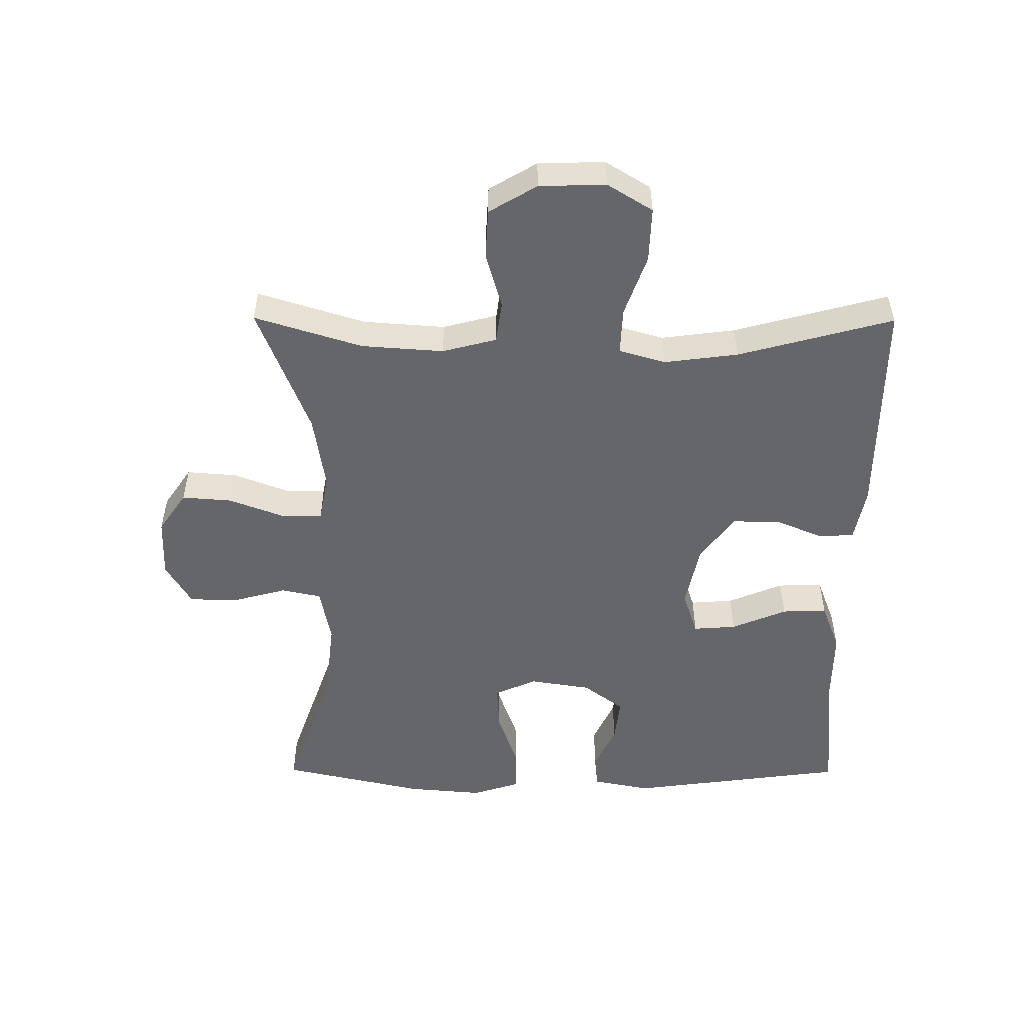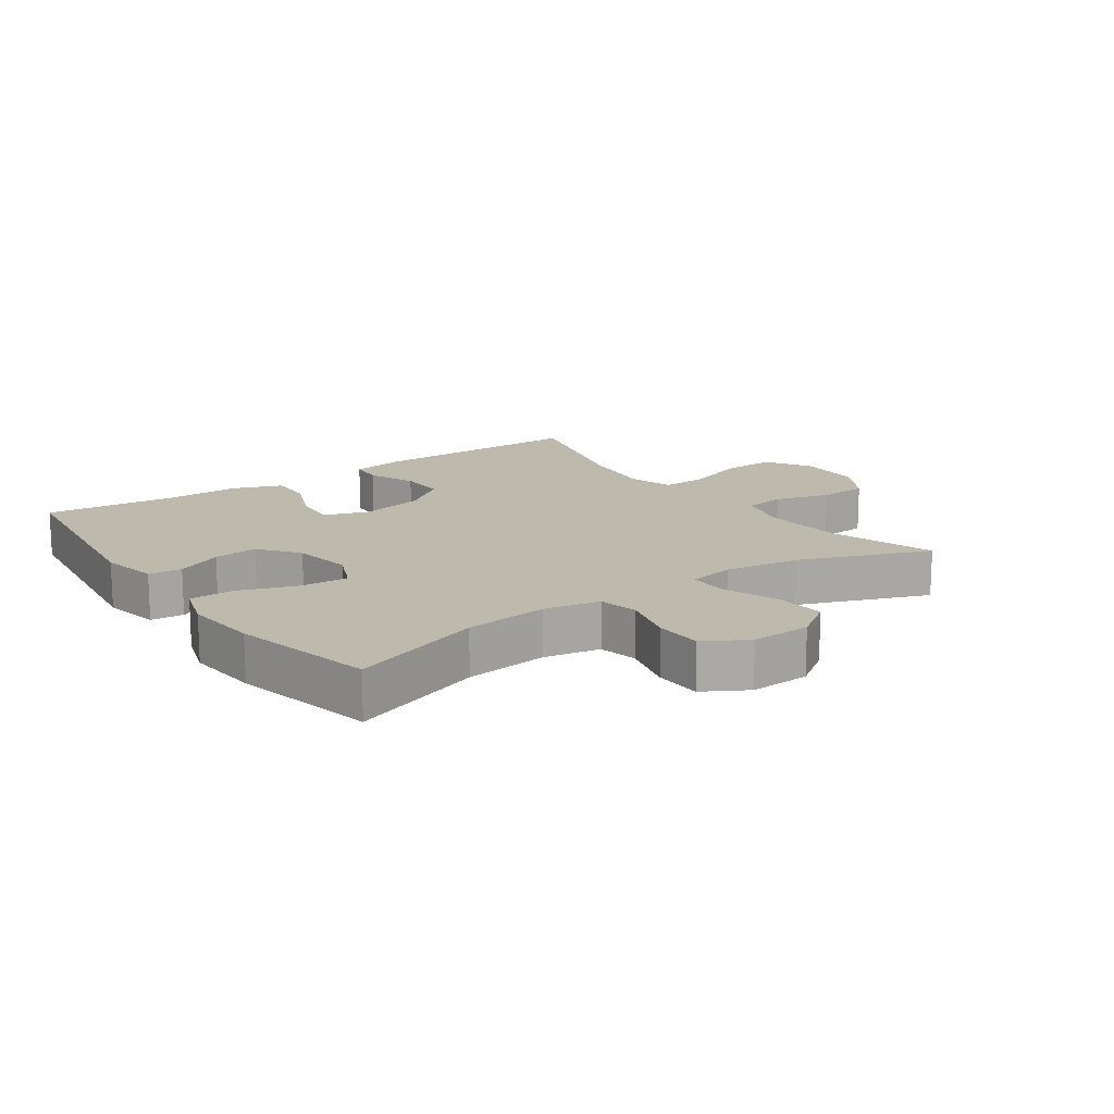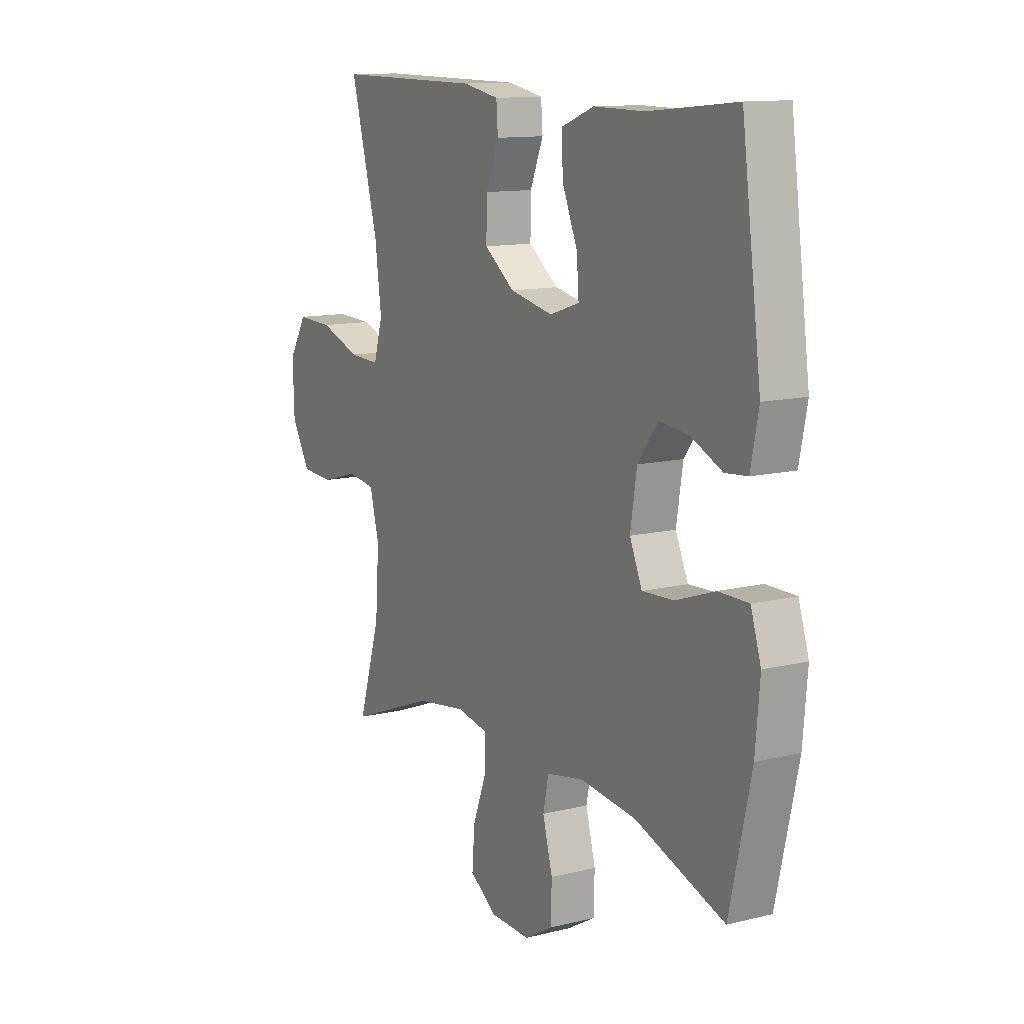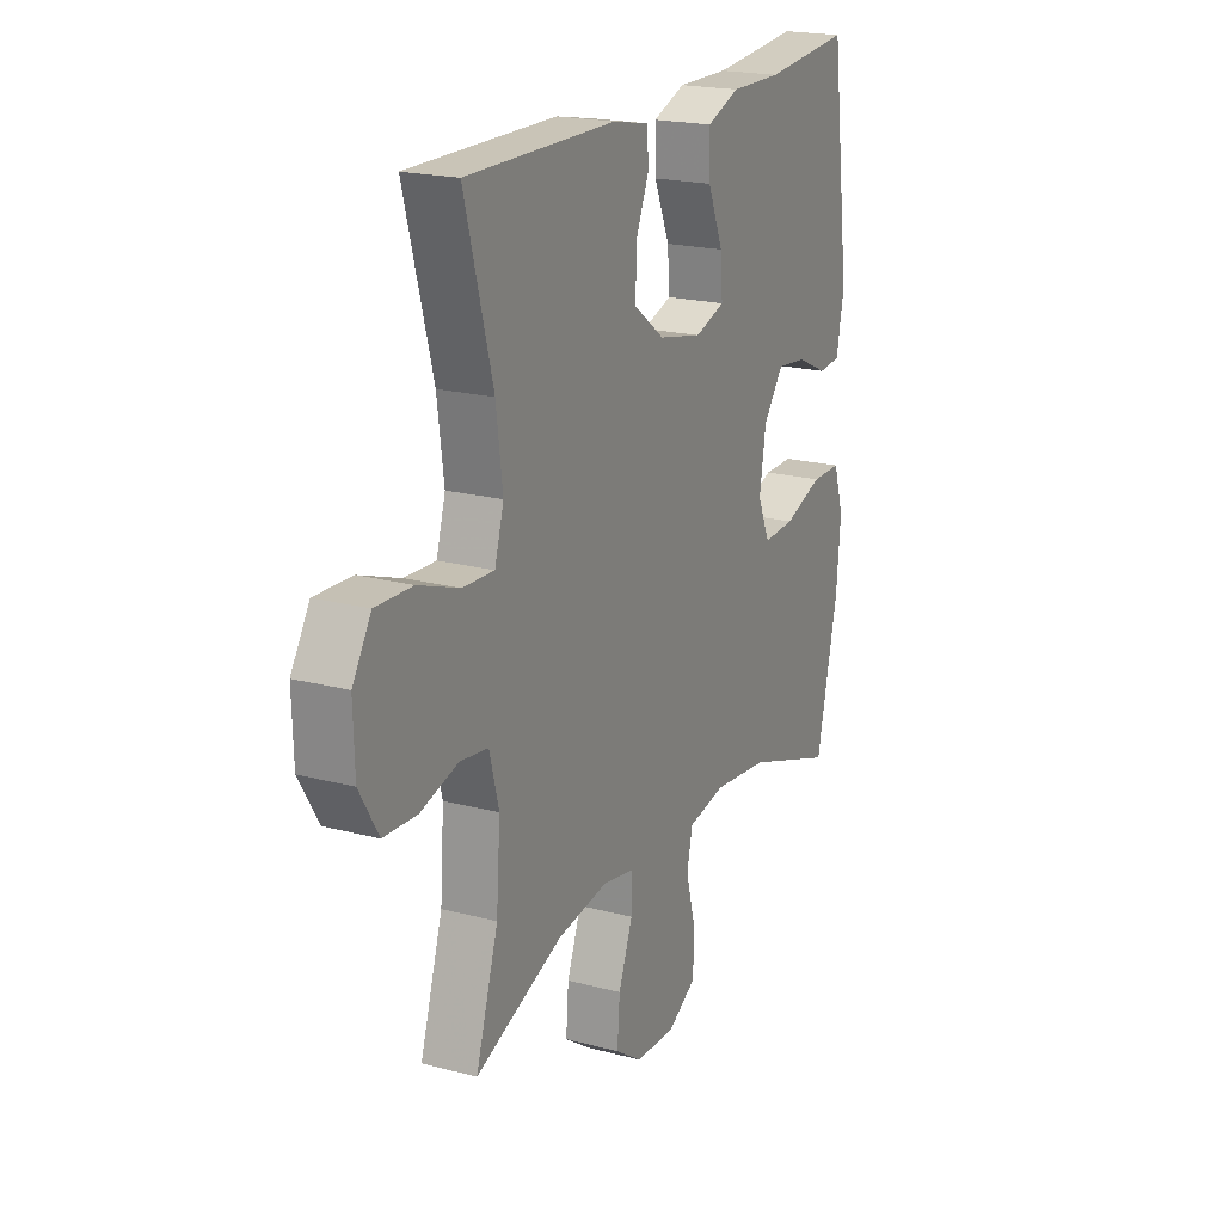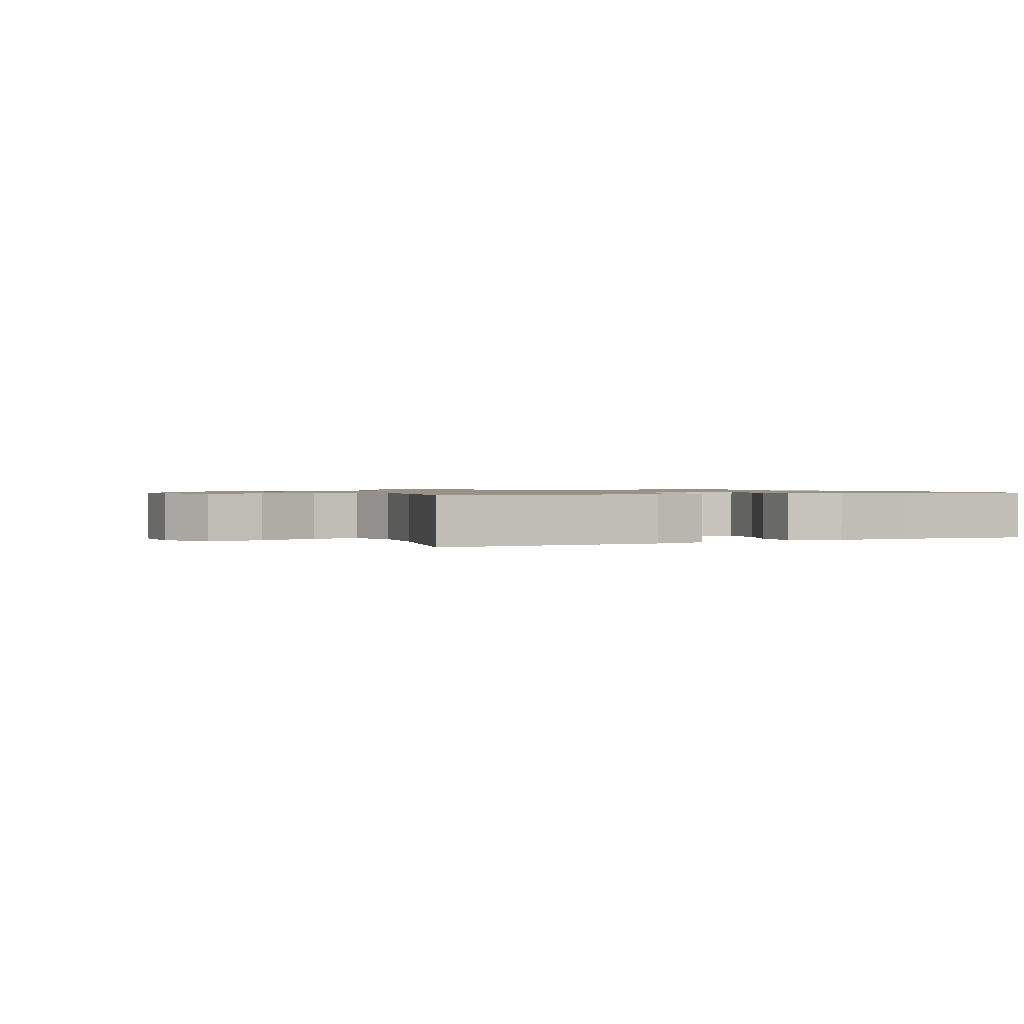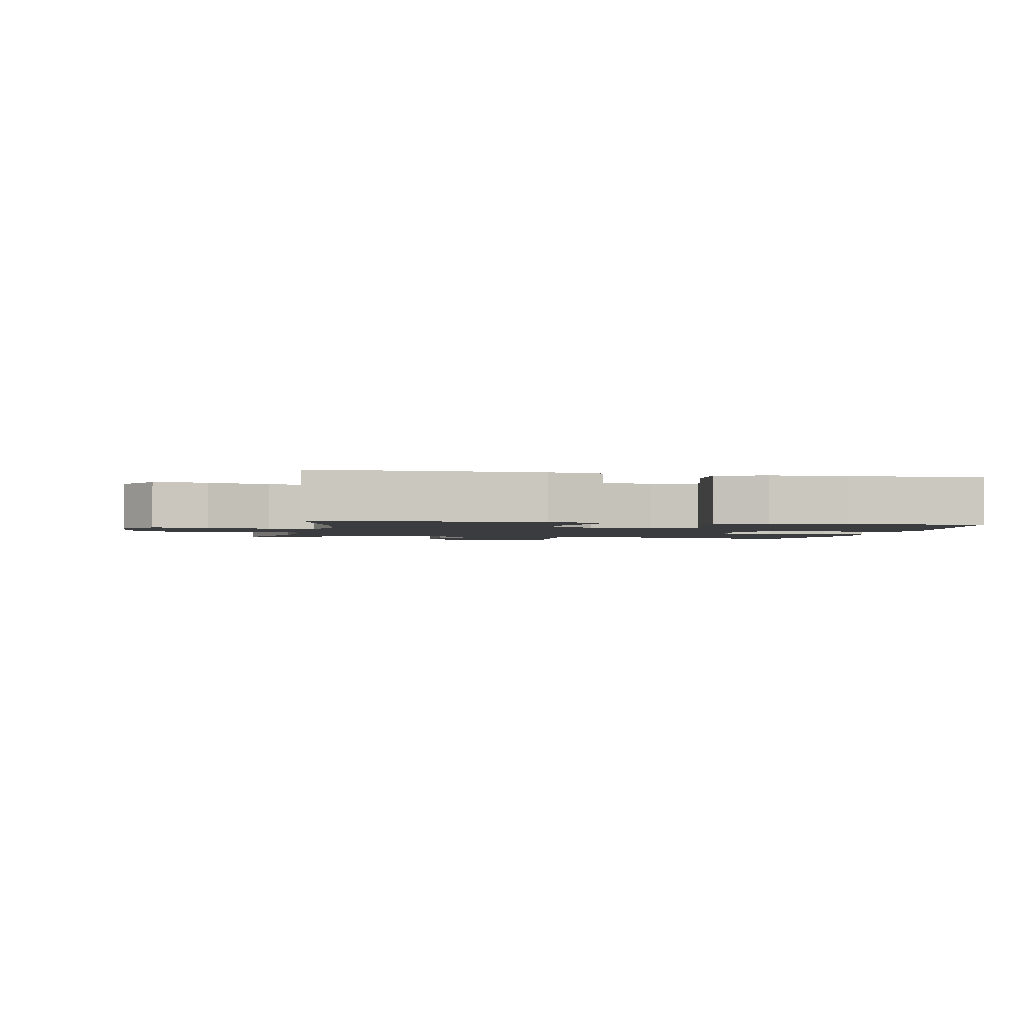
<metadata>
{"format":"obj","ext":"obj","renderer":"f3d","projection":"perspective","resolution":1024,"background":"white","views":[{"elev":-51.7,"azim":-90.3,"up":"+Y"},{"elev":15.2,"azim":144.7,"up":"+Y"},{"elev":12.3,"azim":60.0,"up":"+Z"},{"elev":20.1,"azim":-64.1,"up":"+Z"},{"elev":1.0,"azim":-26.6,"up":"+Y"},{"elev":-2.0,"azim":-11.1,"up":"+Y"}]}
</metadata>
<code>
v -0.5 0.07 -0.5
v -0.448 0.07 -0.333
v -0.439 0.07 -0.206
v -0.461 0.07 -0.122
v -0.526 0.07 -0.113
v -0.613 0.07 -0.138
v -0.69 0.07 -0.134
v -0.734 0.07 -0.06
v -0.737 0.07 0.043
v -0.694 0.07 0.113
v -0.609 0.07 0.11
v -0.513 0.07 0.076
v -0.441 0.07 0.073
v -0.42 0.07 0.145
v -0.435 0.07 0.26
v -0.5 0.07 0.5
v -0.154 0.07 0.498
v -0.07 0.07 0.482
v -0.066 0.07 0.429
v -0.097 0.07 0.354
v -0.098 0.07 0.28
v -0.027 0.07 0.227
v 0.074 0.07 0.206
v 0.144 0.07 0.229
v 0.139 0.07 0.296
v 0.103 0.07 0.382
v 0.101 0.07 0.452
v 0.177 0.07 0.481
v 0.297 0.07 0.48
v 0.5 0.07 0.5
v 0.546 0.07 0.159
v 0.528 0.07 0.068
v 0.476 0.07 0.063
v 0.404 0.07 0.096
v 0.334 0.07 0.104
v 0.287 0.07 0.041
v 0.272 0.07 -0.054
v 0.301 0.07 -0.12
v 0.375 0.07 -0.116
v 0.466 0.07 -0.084
v 0.536 0.07 -0.084
v 0.56 0.07 -0.159
v 0.55 0.07 -0.276
v 0.5 0.07 -0.5
v 0.291 0.07 -0.427
v 0.16 0.07 -0.412
v 0.072 0.07 -0.429
v 0.059 0.07 -0.491
v 0.082 0.07 -0.576
v 0.08 0.07 -0.651
v 0.013 0.07 -0.69
v -0.081 0.07 -0.687
v -0.144 0.07 -0.644
v -0.138 0.07 -0.566
v -0.105 0.07 -0.479
v -0.105 0.07 -0.417
v -0.179 0.07 -0.403
v -0.297 0.07 -0.421
v -0.5 0 -0.5
v -0.448 0 -0.333
v -0.439 0 -0.206
v -0.461 0 -0.122
v -0.526 0 -0.113
v -0.613 0 -0.138
v -0.69 0 -0.134
v -0.734 0 -0.06
v -0.737 0 0.043
v -0.694 0 0.113
v -0.609 0 0.11
v -0.513 0 0.076
v -0.441 0 0.073
v -0.42 0 0.145
v -0.435 0 0.26
v -0.5 0 0.5
v -0.154 0 0.498
v -0.07 0 0.482
v -0.066 0 0.429
v -0.097 0 0.354
v -0.098 0 0.28
v -0.027 0 0.227
v 0.074 0 0.206
v 0.144 0 0.229
v 0.139 0 0.296
v 0.103 0 0.382
v 0.101 0 0.452
v 0.177 0 0.481
v 0.297 0 0.48
v 0.5 0 0.5
v 0.546 0 0.159
v 0.528 0 0.068
v 0.476 0 0.063
v 0.404 0 0.096
v 0.334 0 0.104
v 0.287 0 0.041
v 0.272 0 -0.054
v 0.301 0 -0.12
v 0.375 0 -0.116
v 0.466 0 -0.084
v 0.536 0 -0.084
v 0.56 0 -0.159
v 0.55 0 -0.276
v 0.5 0 -0.5
v 0.291 0 -0.427
v 0.16 0 -0.412
v 0.072 0 -0.429
v 0.059 0 -0.491
v 0.082 0 -0.576
v 0.08 0 -0.651
v 0.013 0 -0.69
v -0.081 0 -0.687
v -0.144 0 -0.644
v -0.138 0 -0.566
v -0.105 0 -0.479
v -0.105 0 -0.417
v -0.179 0 -0.403
v -0.297 0 -0.421
f 53 54 55
f 52 53 55
f 51 52 55
f 50 51 55
f 49 50 55
f 48 49 55
f 47 48 55 56
f 46 47 56 57
f 43 44 45
f 42 43 45
f 41 42 45
f 40 41 45
f 39 40 45
f 38 39 45 46
f 37 38 46 57
f 32 33 34
f 31 32 34
f 30 31 34
f 29 30 34
f 29 34 35
f 28 29 35
f 27 28 35
f 26 27 35
f 25 26 35
f 24 25 35 36
f 18 19 20
f 17 18 20
f 16 17 20
f 15 16 20
f 14 15 20 21
f 13 14 21 22
f 10 11 12
f 9 10 12
f 8 9 12
f 7 8 12
f 6 7 12
f 5 6 12
f 4 5 12 13
f 13 22 23
f 4 13 23
f 3 4 23
f 58 1 2
f 37 57 58
f 36 37 58
f 24 36 58
f 23 24 58
f 3 23 58
f 2 3 58
f 113 112 111
f 113 111 110
f 113 110 109
f 113 109 108
f 113 108 107
f 113 107 106
f 114 113 106 105
f 115 114 105 104
f 103 102 101
f 103 101 100
f 103 100 99
f 103 99 98
f 103 98 97
f 104 103 97 96
f 115 104 96 95
f 92 91 90
f 92 90 89
f 92 89 88
f 92 88 87
f 93 92 87
f 93 87 86
f 93 86 85
f 93 85 84
f 93 84 83
f 94 93 83 82
f 78 77 76
f 78 76 75
f 78 75 74
f 78 74 73
f 79 78 73 72
f 80 79 72 71
f 70 69 68
f 70 68 67
f 70 67 66
f 70 66 65
f 70 65 64
f 70 64 63
f 71 70 63 62
f 81 80 71
f 81 71 62
f 81 62 61
f 60 59 116
f 116 115 95
f 116 95 94
f 116 94 82
f 116 82 81
f 116 81 61
f 116 61 60
f 1 59 60 2
f 2 60 61 3
f 3 61 62 4
f 4 62 63 5
f 5 63 64 6
f 6 64 65 7
f 7 65 66 8
f 8 66 67 9
f 9 67 68 10
f 10 68 69 11
f 11 69 70 12
f 12 70 71 13
f 13 71 72 14
f 14 72 73 15
f 15 73 74 16
f 16 74 75 17
f 17 75 76 18
f 18 76 77 19
f 19 77 78 20
f 20 78 79 21
f 21 79 80 22
f 22 80 81 23
f 23 81 82 24
f 24 82 83 25
f 25 83 84 26
f 26 84 85 27
f 27 85 86 28
f 28 86 87 29
f 29 87 88 30
f 30 88 89 31
f 31 89 90 32
f 32 90 91 33
f 33 91 92 34
f 34 92 93 35
f 35 93 94 36
f 36 94 95 37
f 37 95 96 38
f 38 96 97 39
f 39 97 98 40
f 40 98 99 41
f 41 99 100 42
f 42 100 101 43
f 43 101 102 44
f 44 102 103 45
f 45 103 104 46
f 46 104 105 47
f 47 105 106 48
f 48 106 107 49
f 49 107 108 50
f 50 108 109 51
f 51 109 110 52
f 52 110 111 53
f 53 111 112 54
f 54 112 113 55
f 55 113 114 56
f 56 114 115 57
f 57 115 116 58
f 58 116 59 1

</code>
